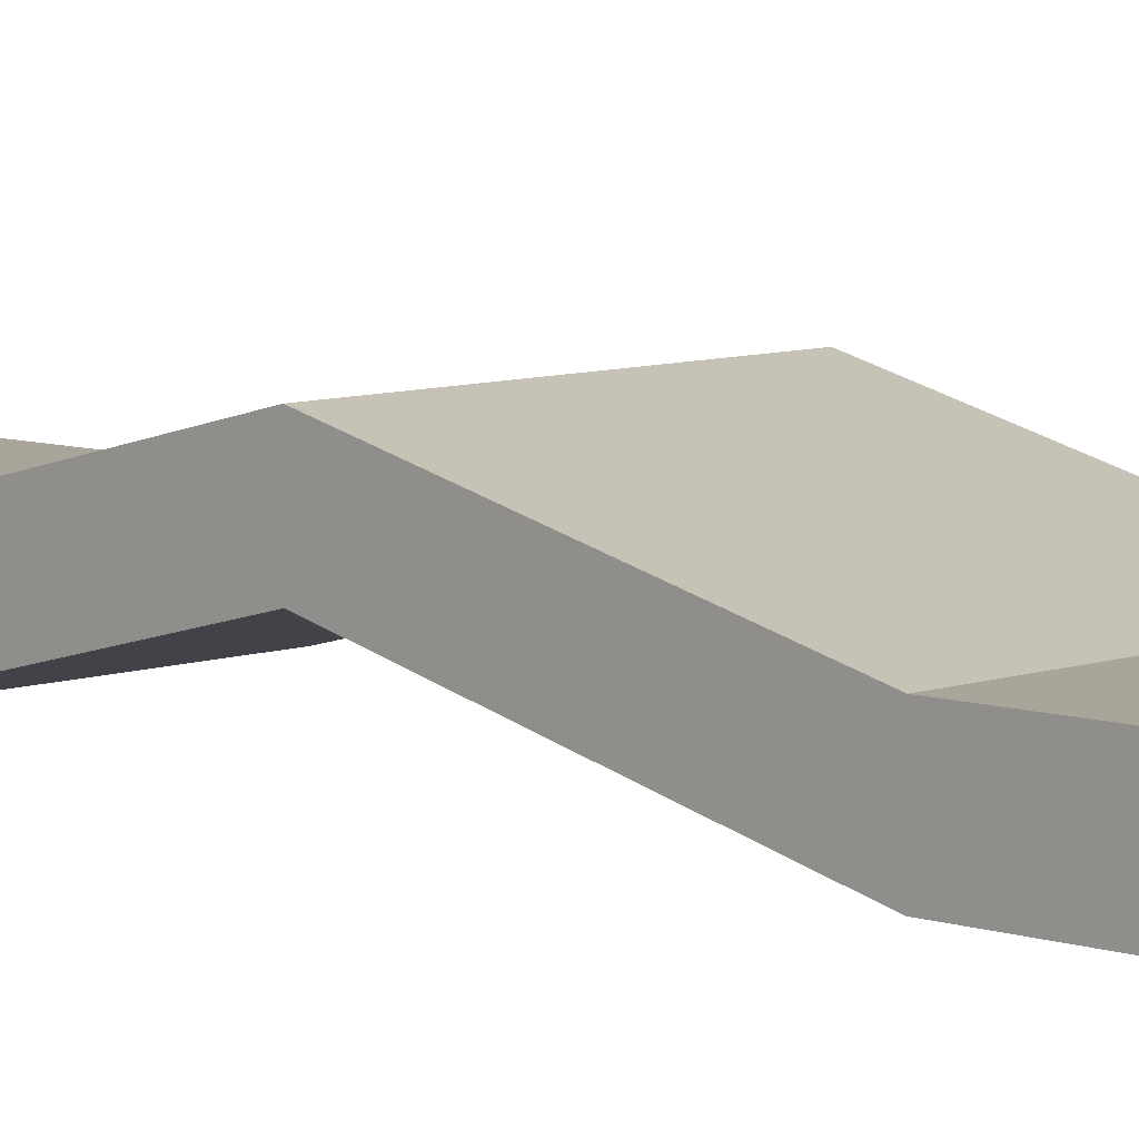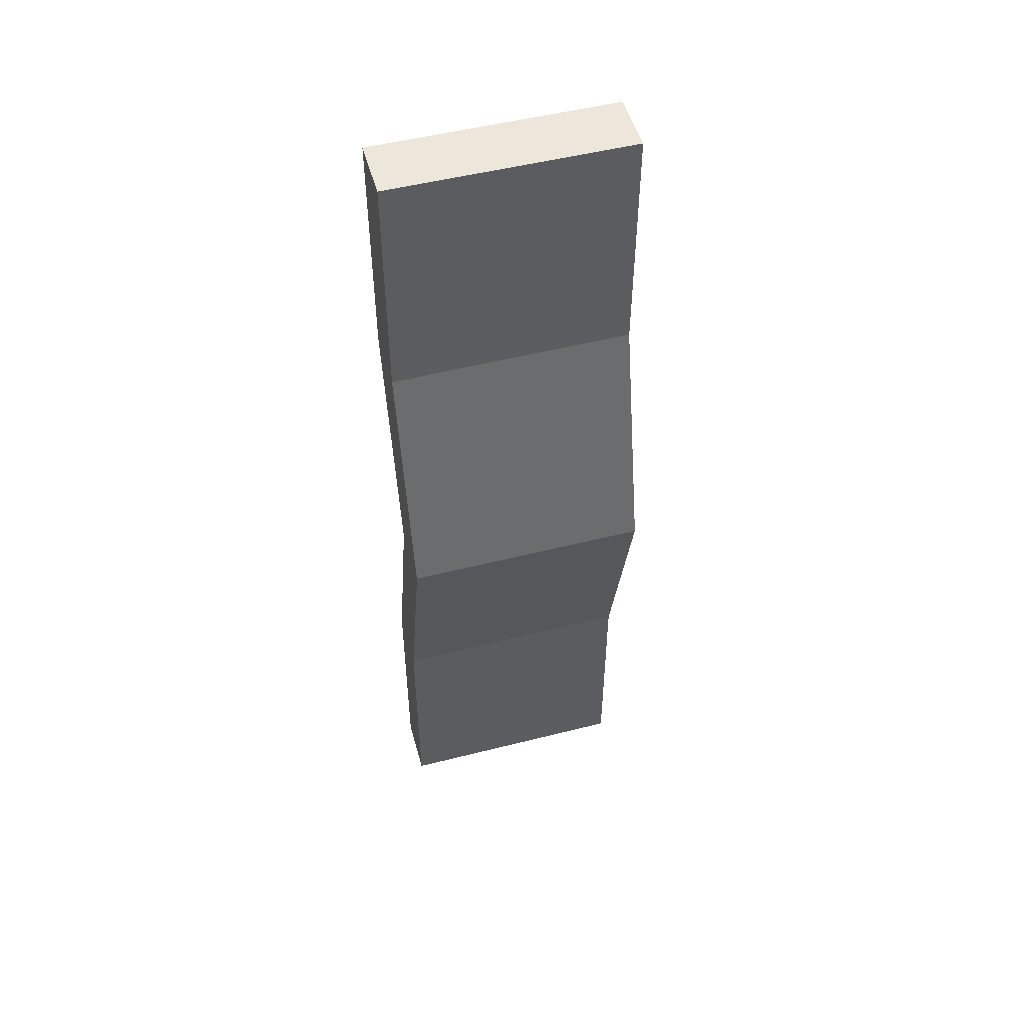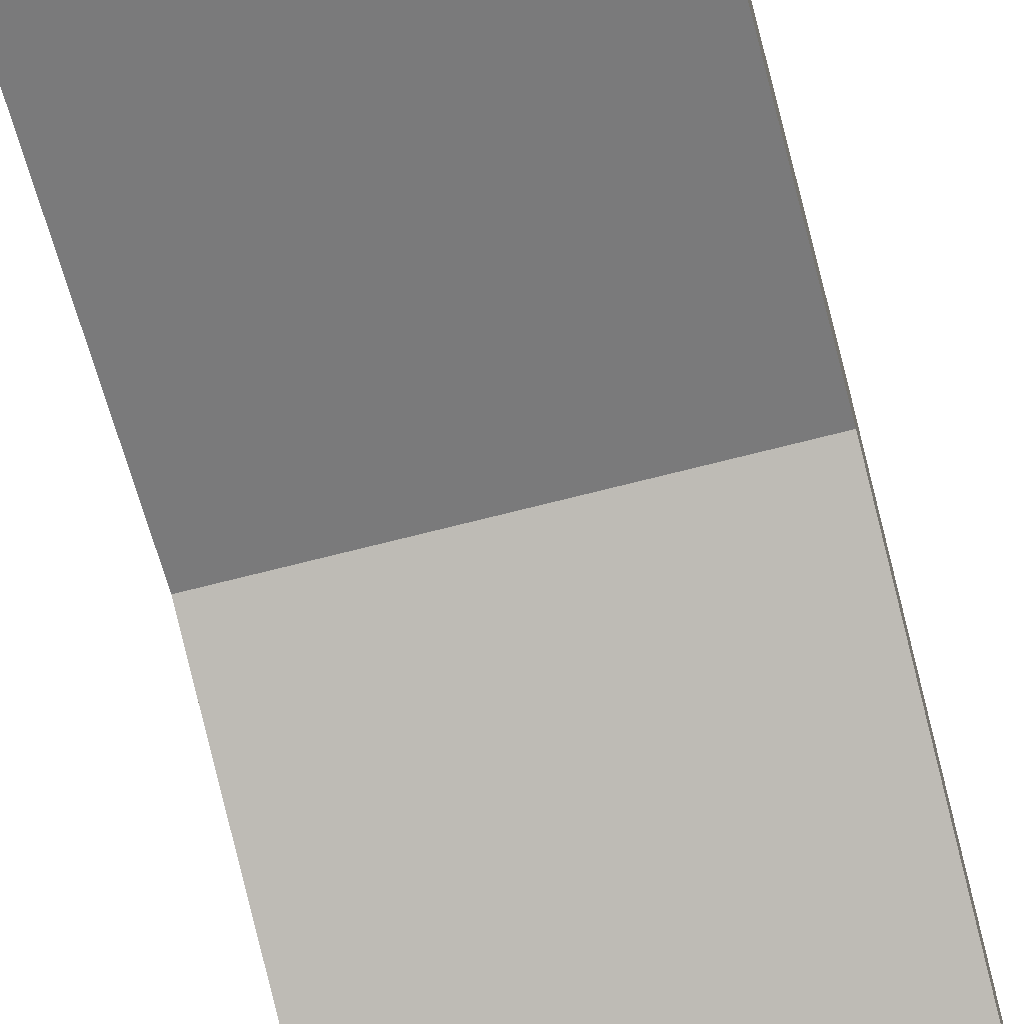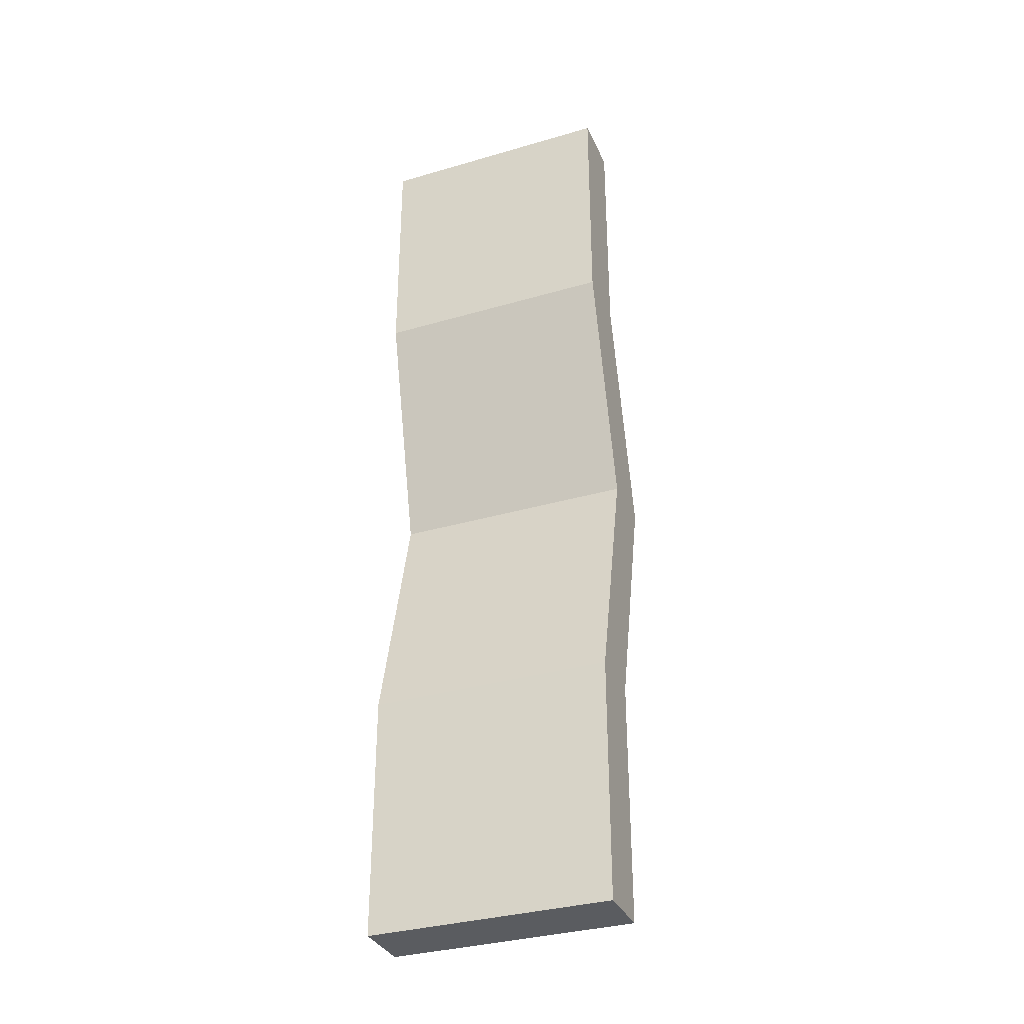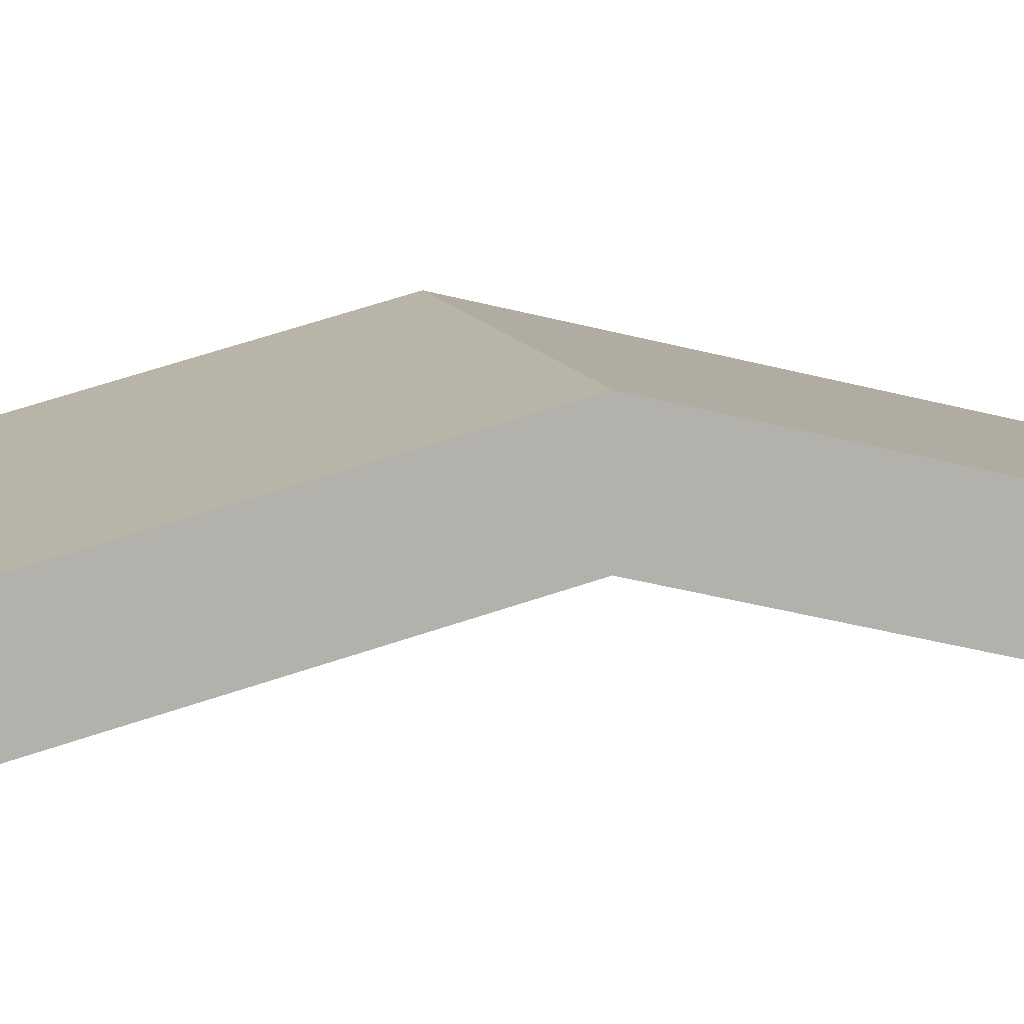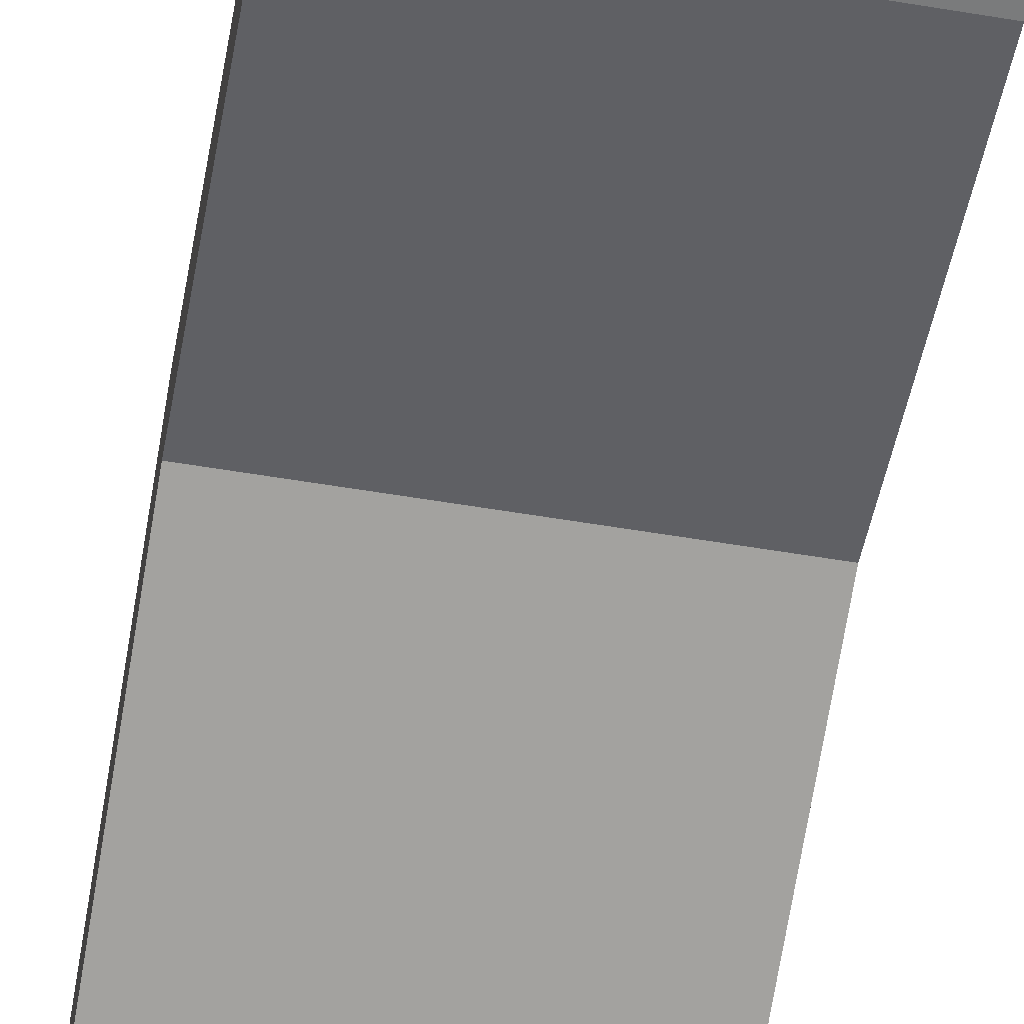
<metadata>
{"format":"obj","ext":"obj","renderer":"f3d","projection":"perspective","resolution":1024,"background":"white","views":[{"elev":7.5,"azim":133.9,"up":"+Y"},{"elev":51.3,"azim":164.6,"up":"+Z"},{"elev":-71.5,"azim":14.3,"up":"+Y"},{"elev":-33.8,"azim":21.7,"up":"+Z"},{"elev":10.1,"azim":74.5,"up":"+Y"},{"elev":-58.3,"azim":170.2,"up":"+Y"}]}
</metadata>
<code>
o Cube
v -10 -3.4 10
v -10 -3.4 -10
v 10 -3.4 -10
v 10 -3.4 10
v -10 1.6 10
v -10 1.6 -10
v 10 1.6 -10
v 10 1.6 10
v -10 1.6 30
v 10 1.6 30
v -10 6.6 30
v 10 6.6 30
v -10 -3.4 50
v 10 -3.4 50
v -10 1.6 50
v 10 1.6 50
v -10 -3.4 70
v 10 -3.4 70
v -10 1.6 70
v 10 1.6 70
f 1 2 3 4
f 5 8 7 6
f 1 5 6 2
f 2 6 7 3
f 3 7 8 4
f 5 1 9 11
f 12 11 15 16
f 8 5 11 12
f 4 8 12 10
f 1 4 10 9
f 14 16 20 18
f 11 9 13 15
f 10 12 16 14
f 9 10 14 13
f 19 17 18 20
f 13 14 18 17
f 16 15 19 20
f 15 13 17 19

</code>
